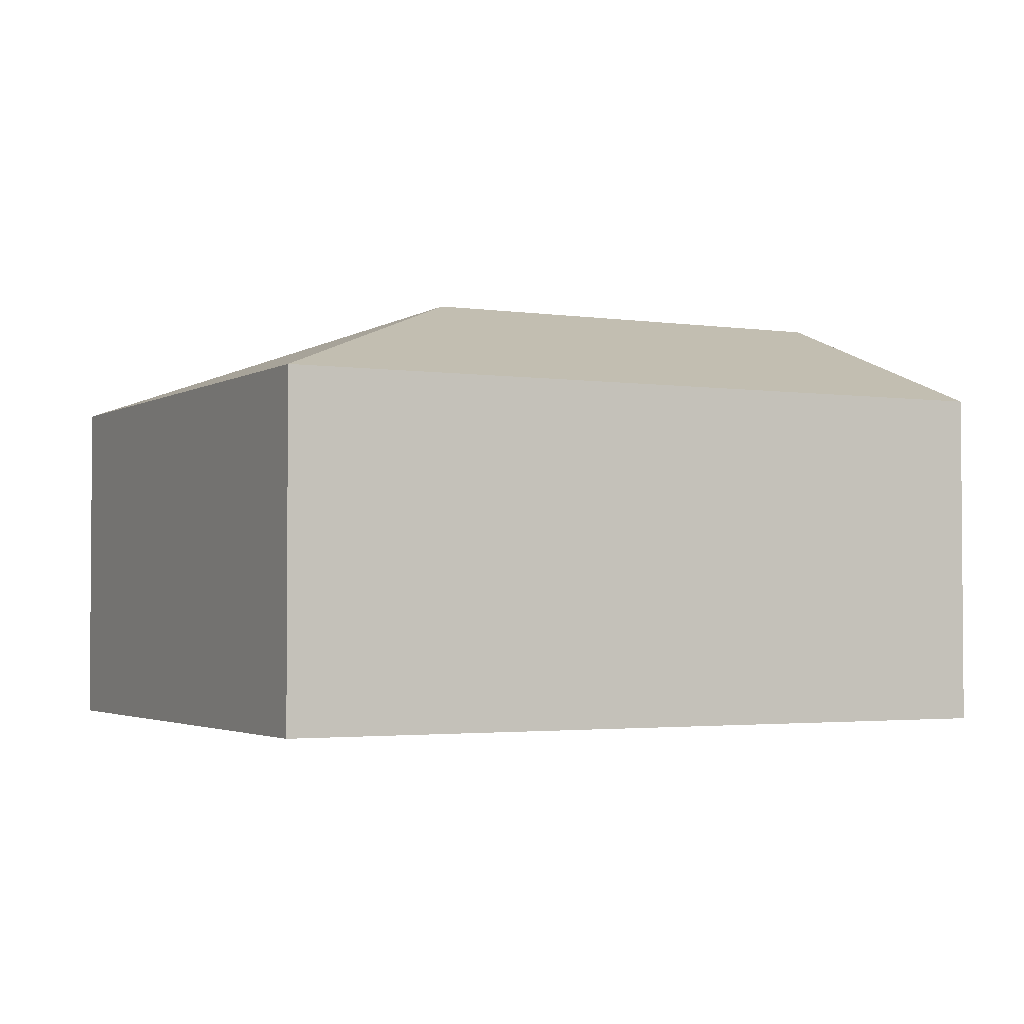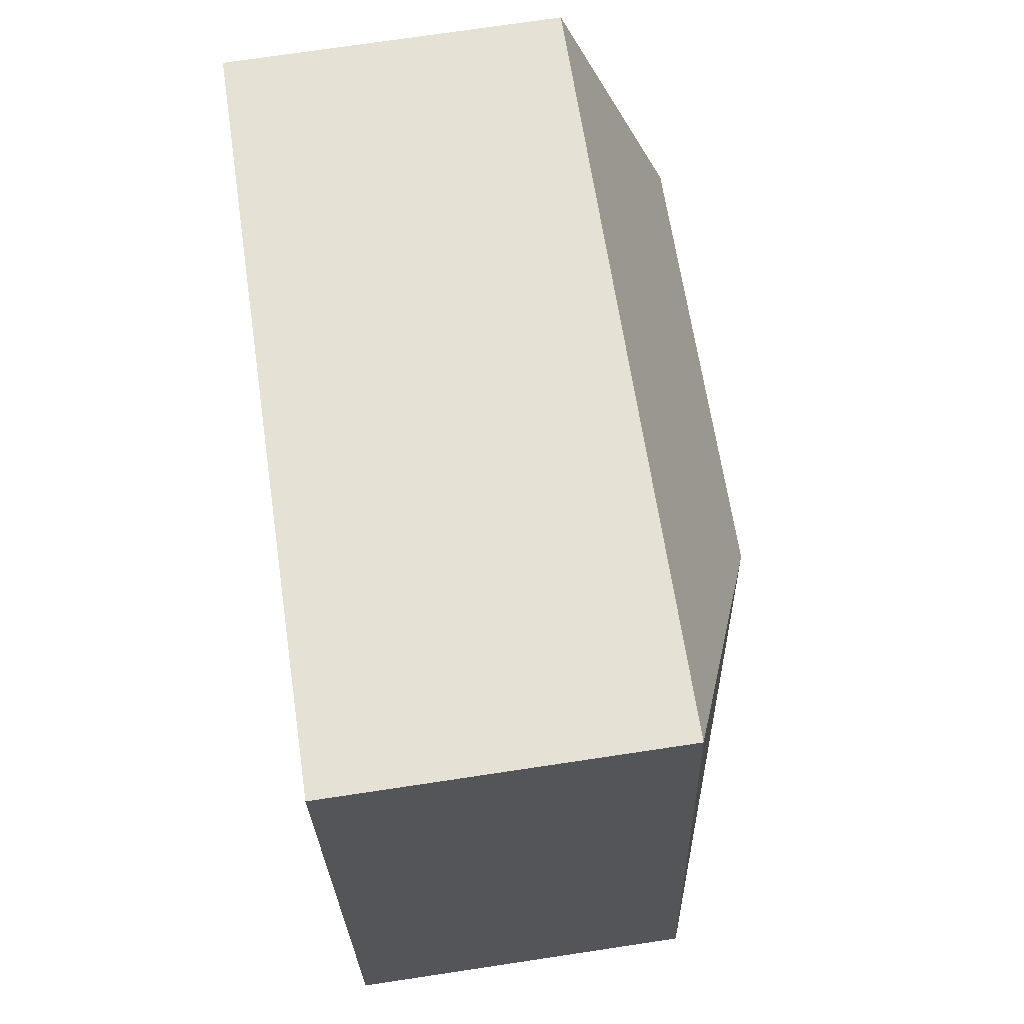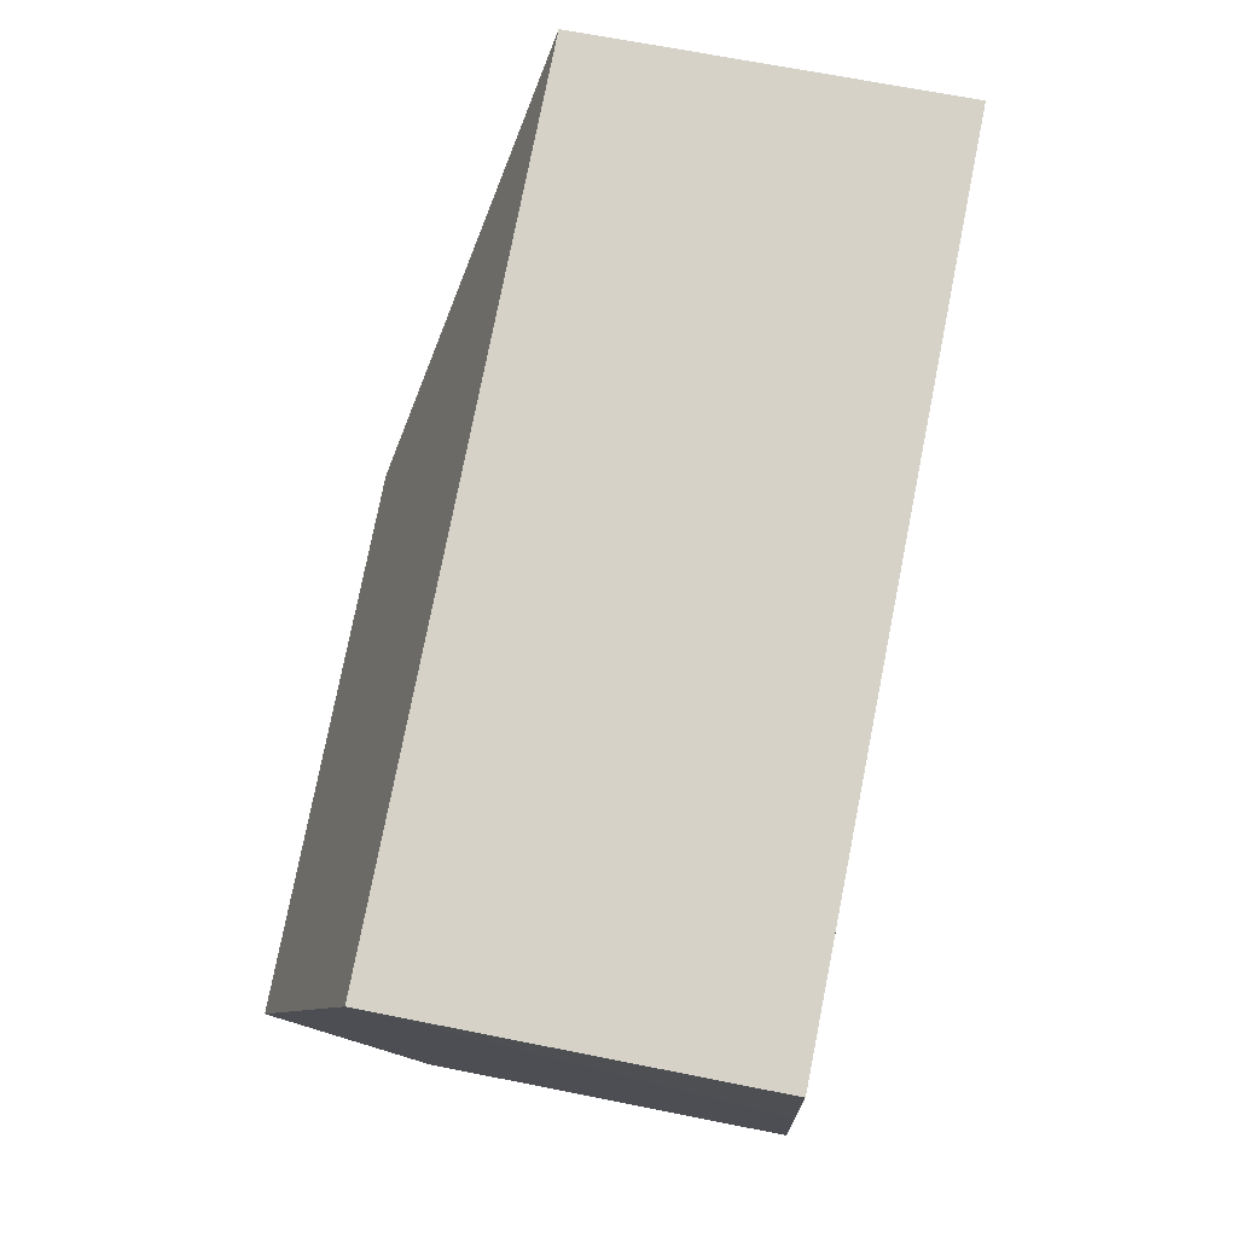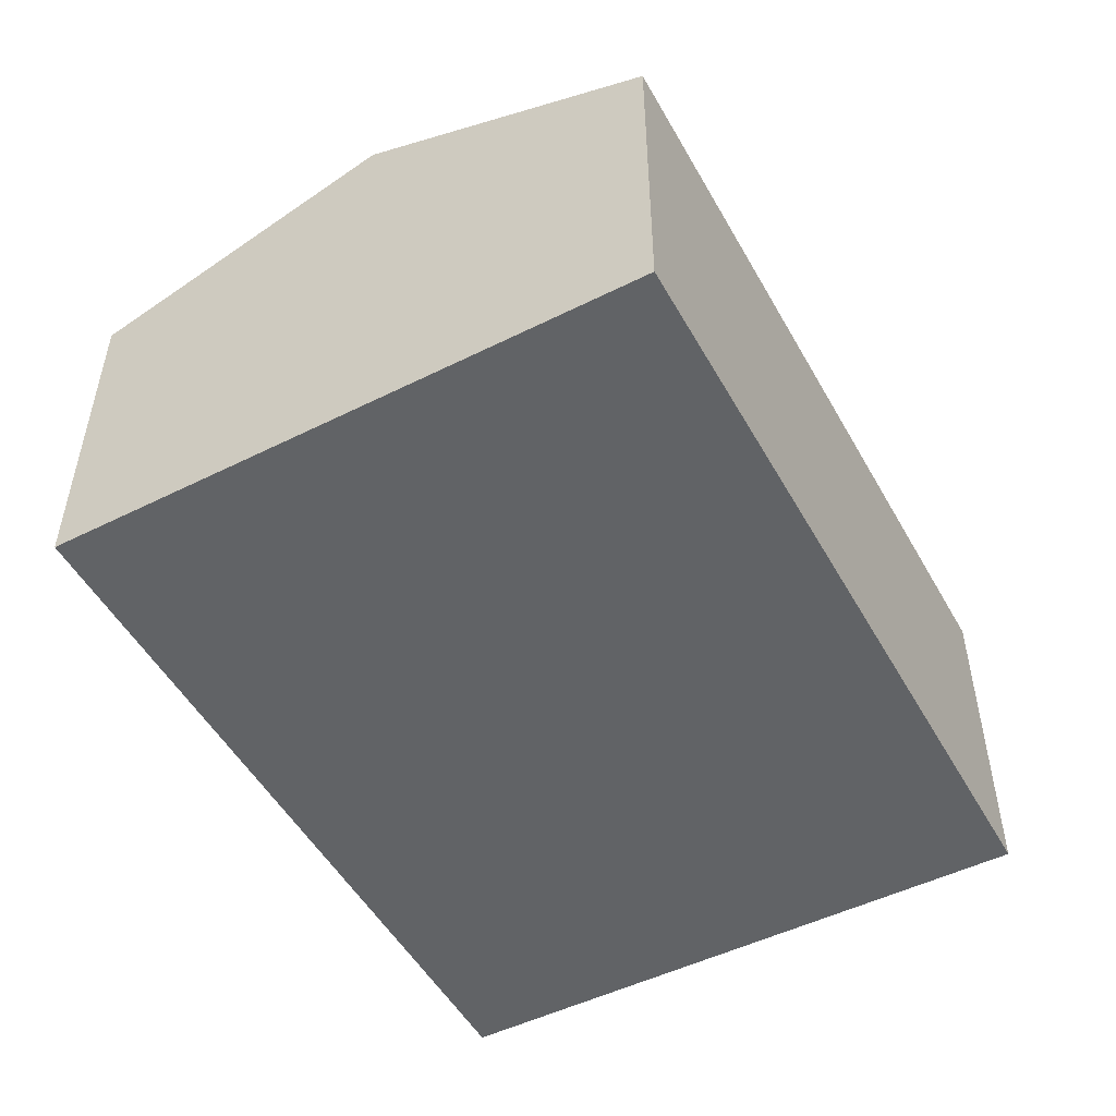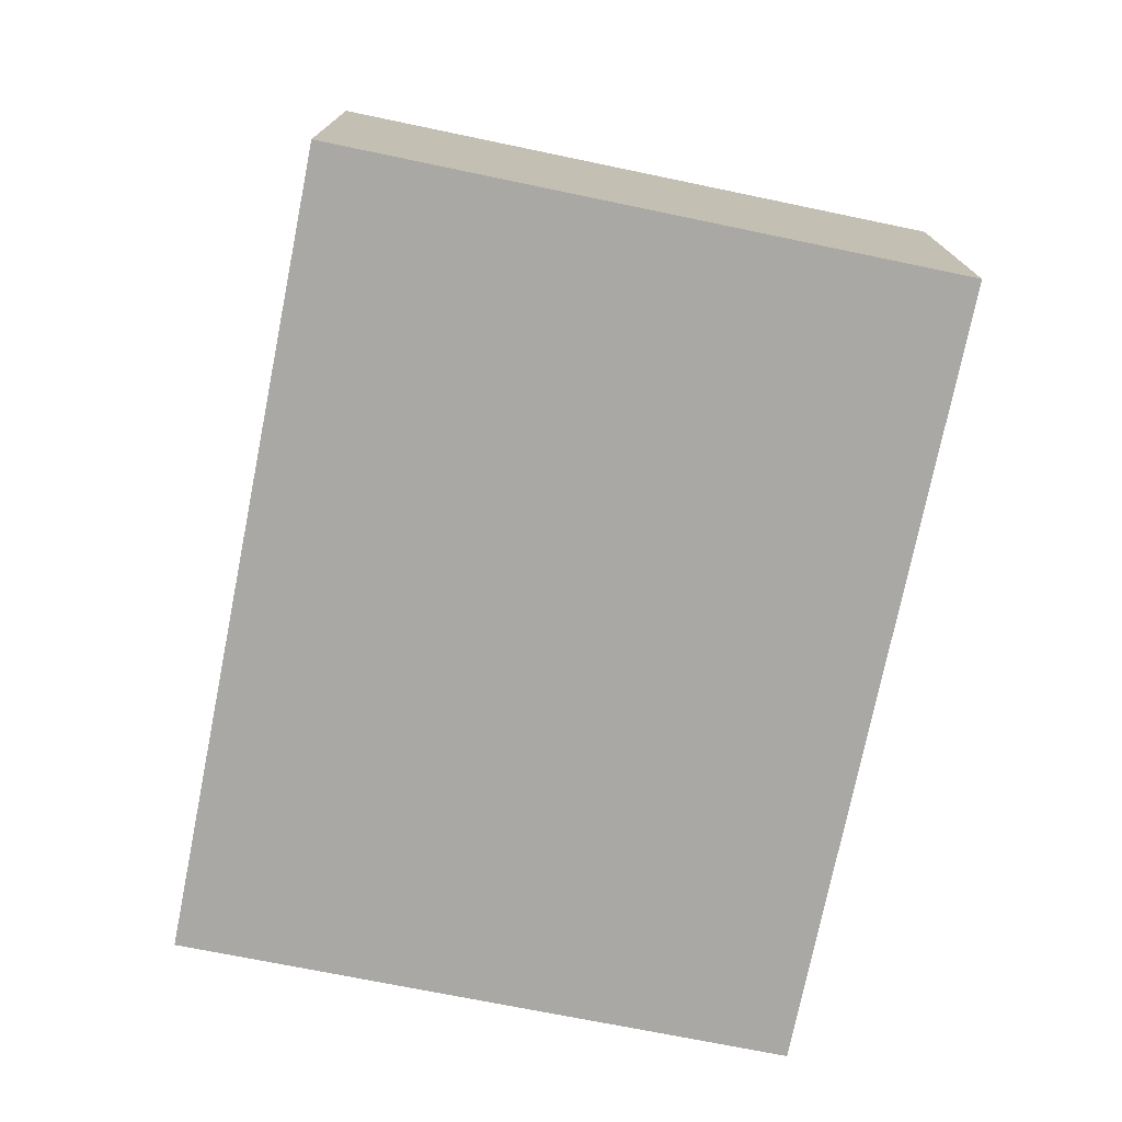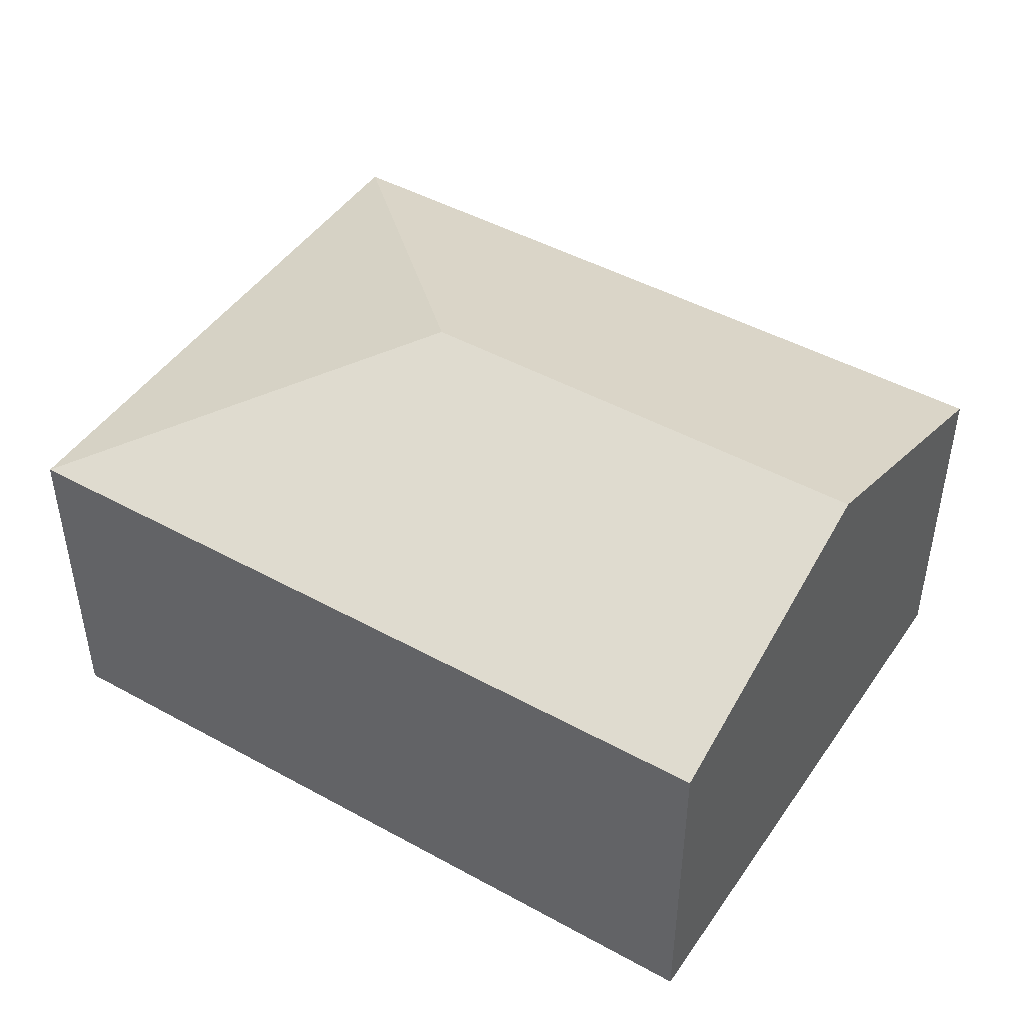
<metadata>
{"format":"obj","ext":"obj","renderer":"f3d","projection":"perspective","resolution":1024,"background":"white","views":[{"elev":-2.6,"azim":142.0,"up":"+Y"},{"elev":73.8,"azim":81.5,"up":"+Z"},{"elev":66.5,"azim":-78.6,"up":"+Z"},{"elev":-50.8,"azim":-71.9,"up":"+Y"},{"elev":-74.9,"azim":68.2,"up":"+Y"},{"elev":45.7,"azim":-158.0,"up":"+Y"}]}
</metadata>
<code>
v  0.935 2.874 -5.017
v  4.423 3.803 -1.781
v  7.387 2.867 -3.844
v  0.468 3.803 -2.513
v  6.488 2.871 1.201
v  0 2.871 1.758e-16
v  0.935 3.072e-16 -5.017
v  0.468 1.539e-16 -2.513
v  0 0 0
v  6.488 -7.354e-17 1.201
v  7.387 2.354e-16 -3.844
g defaultobject
f 1 2 3
f 2 1 4
f 2 5 3
f 5 4 6
f 4 5 2
f 7 4 1
f 4 7 6
f 6 7 8
f 6 8 9
f 9 5 6
f 5 9 10
f 10 3 5
f 3 10 11
f 3 7 1
f 7 3 11
f 8 10 9
f 10 8 7
f 10 7 11

</code>
